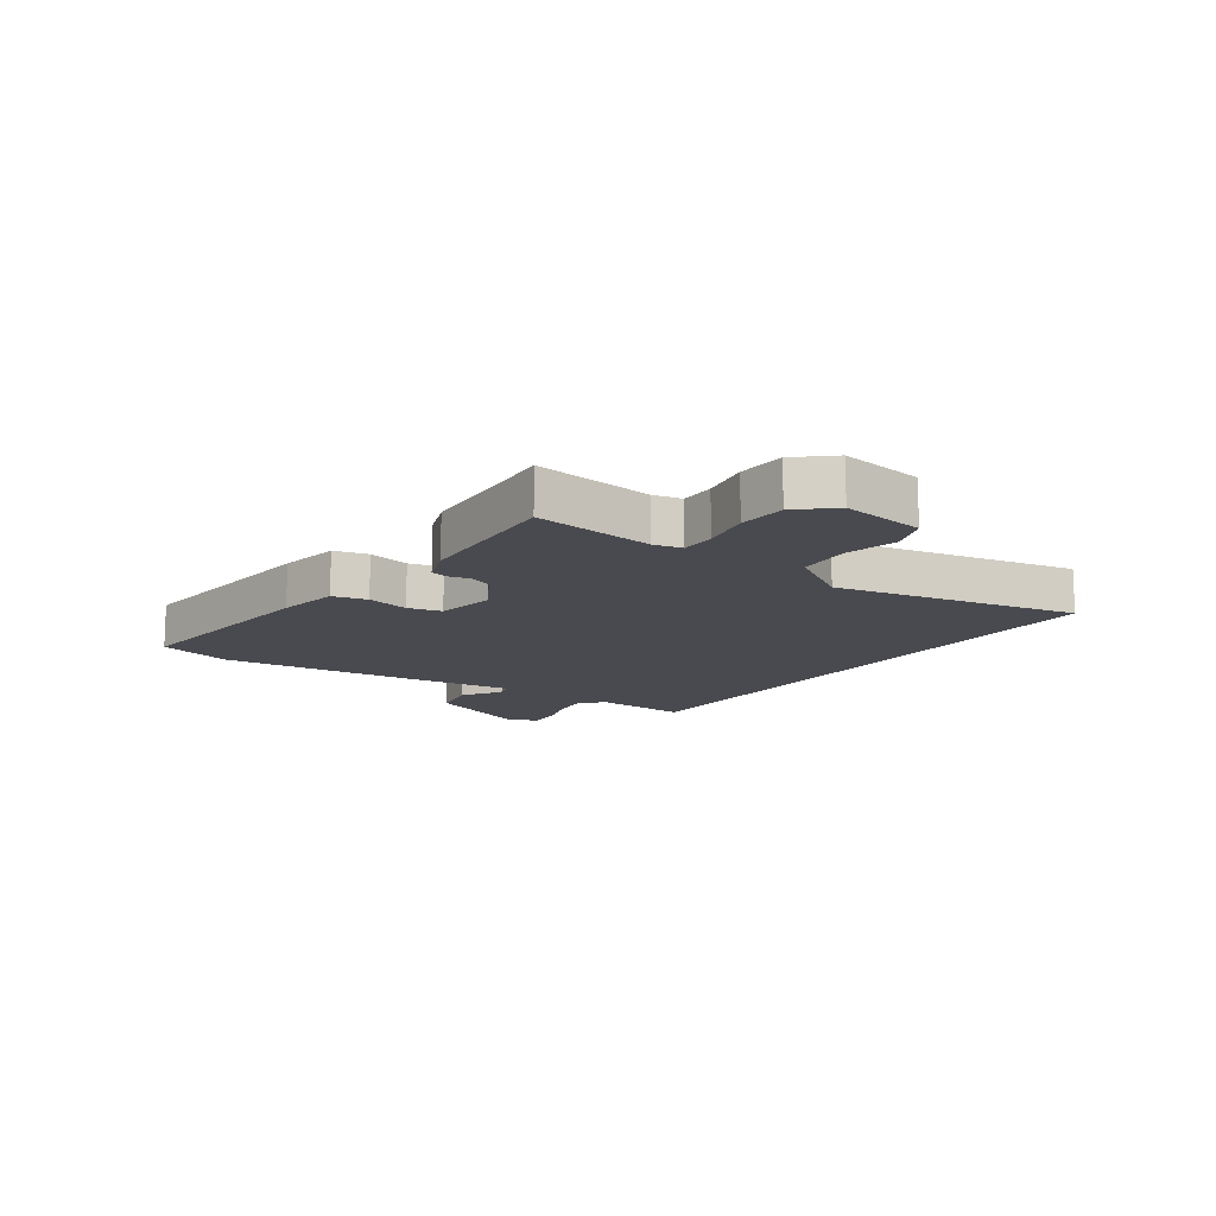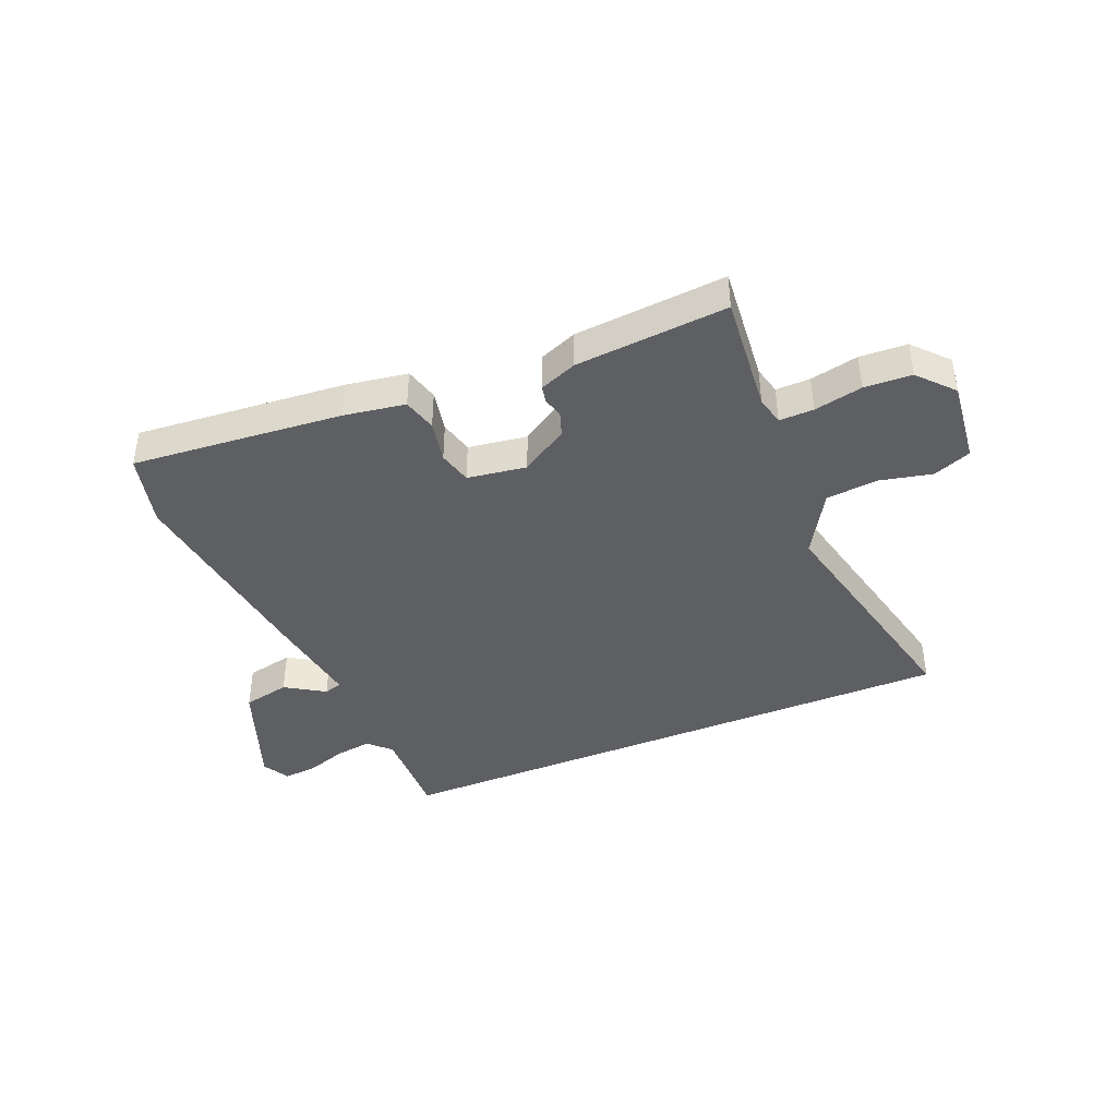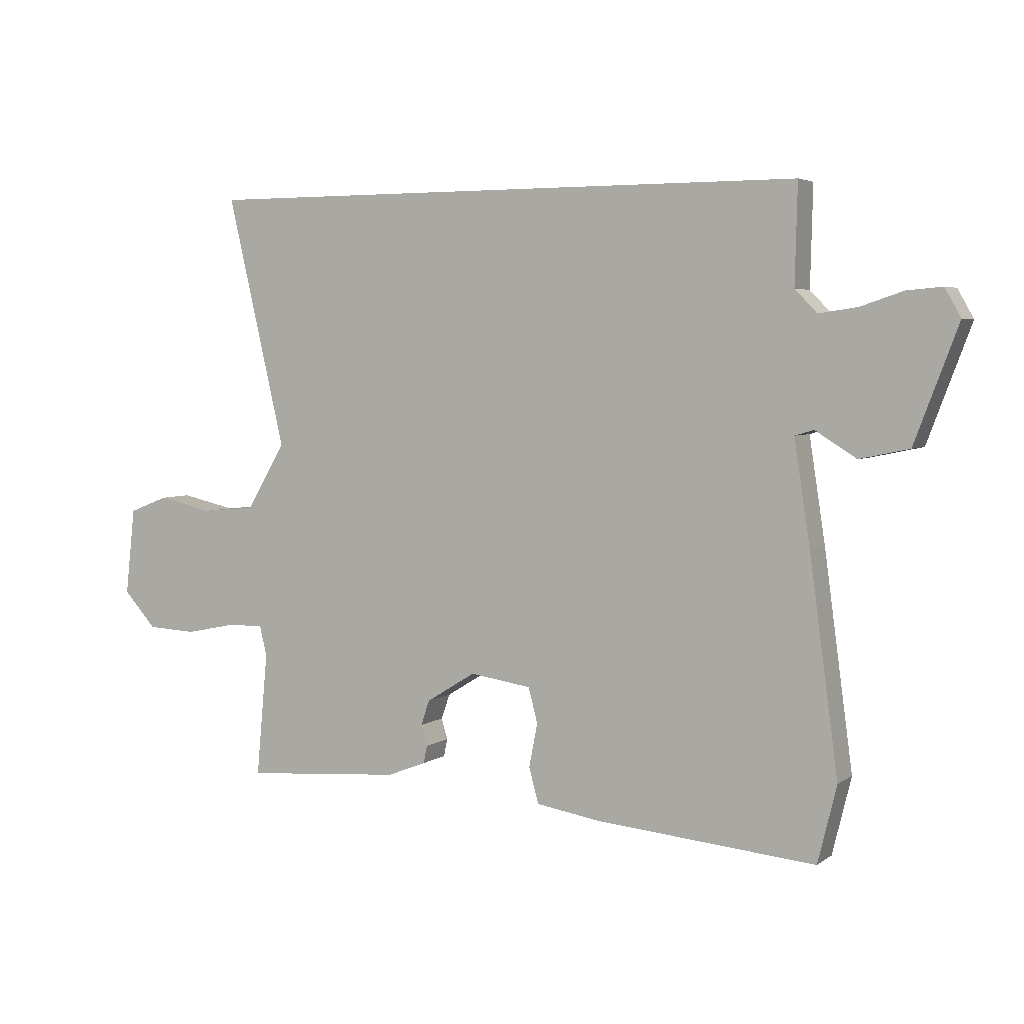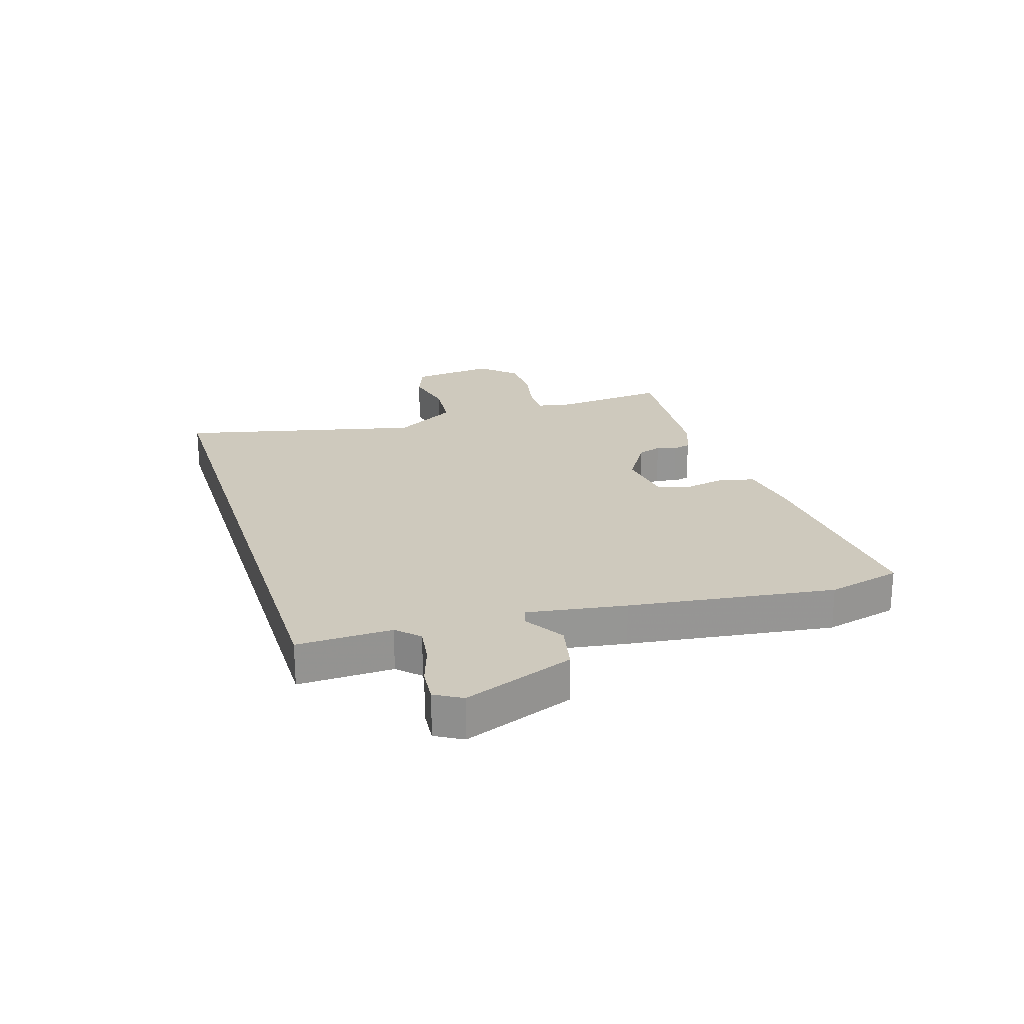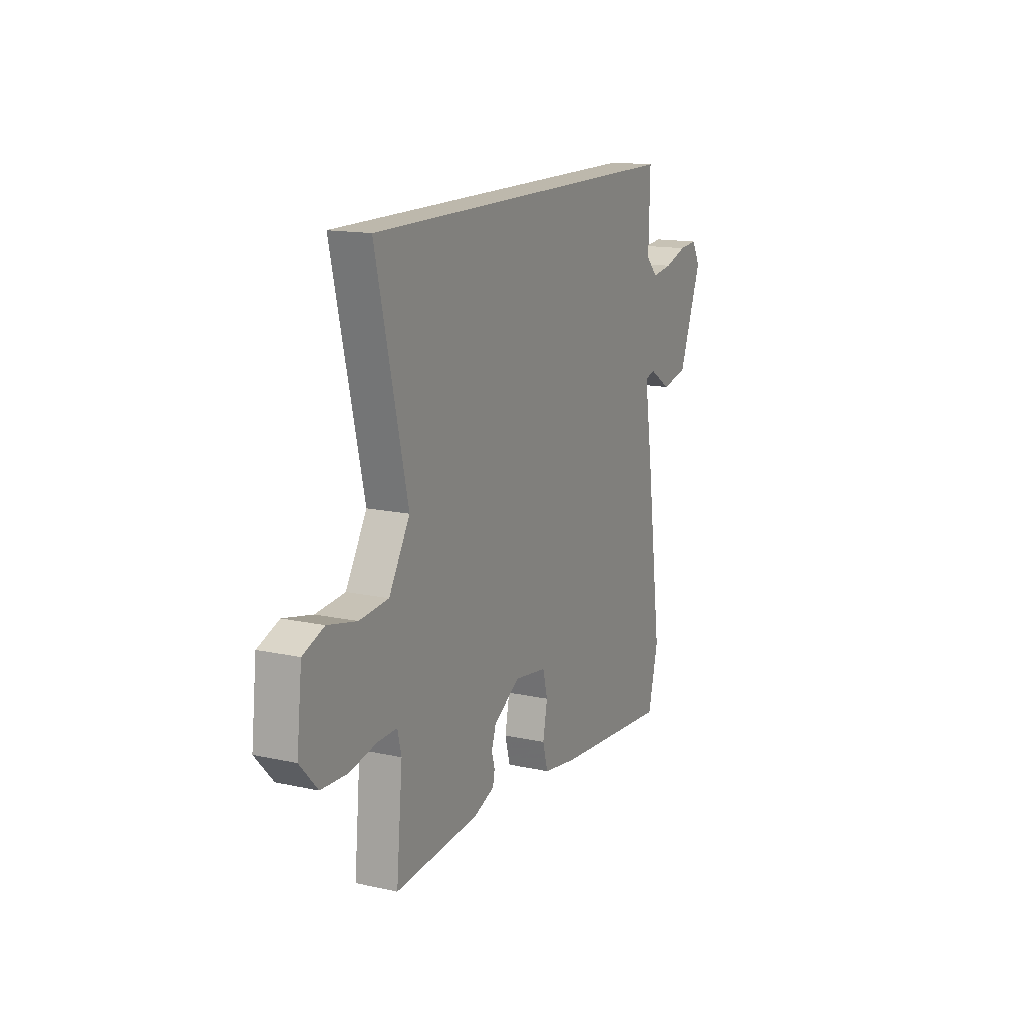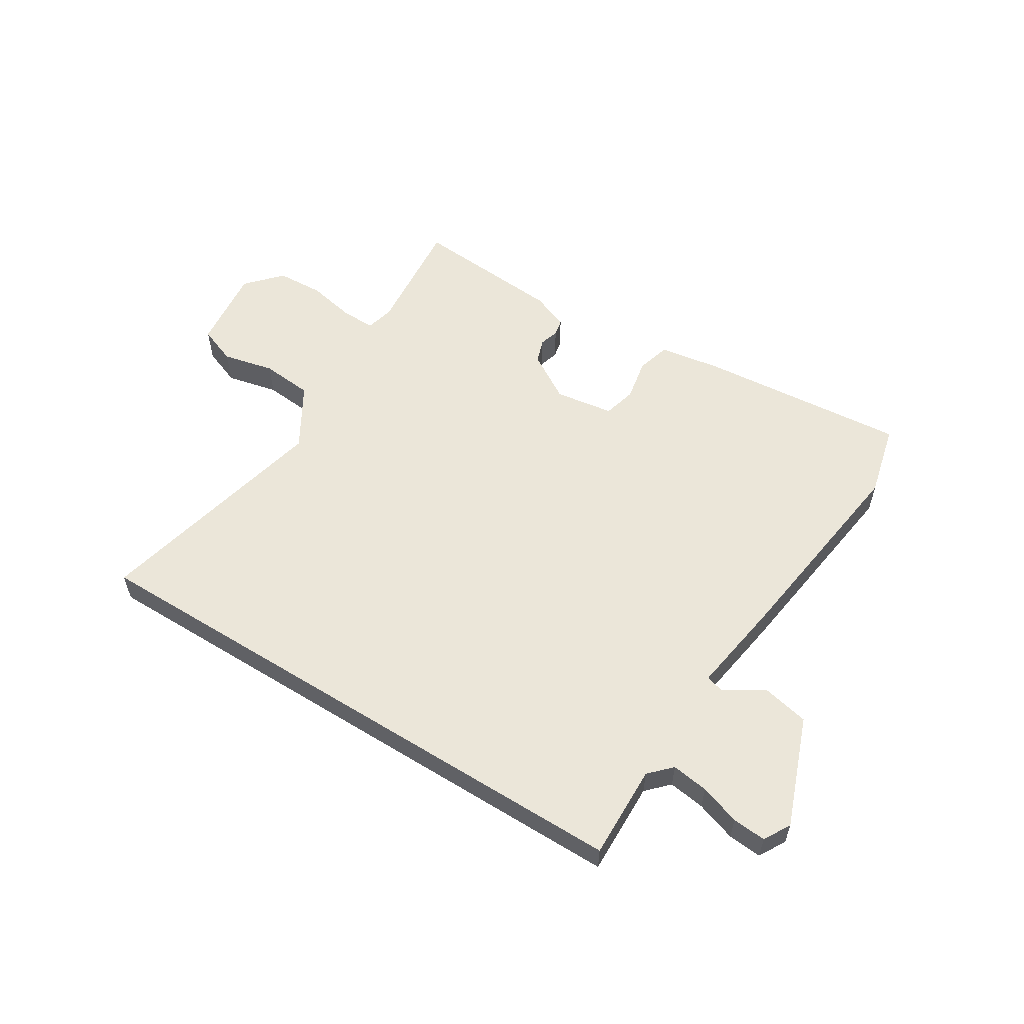
<metadata>
{"format":"obj","ext":"obj","renderer":"f3d","projection":"perspective","resolution":1024,"background":"white","views":[{"elev":-13.5,"azim":-126.1,"up":"+Y"},{"elev":-41.5,"azim":-157.5,"up":"+Y"},{"elev":4.2,"azim":26.7,"up":"+Z"},{"elev":22.7,"azim":72.5,"up":"+Y"},{"elev":14.9,"azim":-64.7,"up":"+Z"},{"elev":56.9,"azim":31.9,"up":"+Y"}]}
</metadata>
<code>
v -0.505 0.07 -0.473
v -0.486 0.07 -0.269
v -0.498 0.07 -0.22
v -0.557 0.07 -0.221
v -0.64 0.07 -0.238
v -0.721 0.07 -0.234
v -0.775 0.07 -0.175
v -0.759 0.07 -0.032
v -0.694 0.07 -0.007
v -0.605 0.07 -0.027
v -0.516 0.07 -0.019
v -0.452 0.07 0.089
v -0.548 0.07 0.5
v 0.454 0.07 0.5
v 0.45 0.07 0.338
v 0.486 0.07 0.301
v 0.549 0.07 0.31
v 0.618 0.07 0.333
v 0.676 0.07 0.338
v 0.702 0.07 0.292
v 0.631 0.07 0.104
v 0.55 0.07 0.087
v 0.483 0.07 0.129
v 0.452 0.07 0.12
v 0.478 0.07 -0.049
v 0.525 0.07 -0.399
v 0.494 0.07 -0.525
v 0.133 0.07 -0.493
v 0.028 0.07 -0.476
v 0.012 0.07 -0.418
v 0.026 0.07 -0.346
v 0.011 0.07 -0.289
v -0.09 0.07 -0.274
v -0.171 0.07 -0.324
v -0.185 0.07 -0.365
v -0.175 0.07 -0.399
v -0.181 0.07 -0.428
v -0.245 0.07 -0.453
v -0.505 0 -0.473
v -0.486 0 -0.269
v -0.498 0 -0.22
v -0.557 0 -0.221
v -0.64 0 -0.238
v -0.721 0 -0.234
v -0.775 0 -0.175
v -0.759 0 -0.032
v -0.694 0 -0.007
v -0.605 0 -0.027
v -0.516 0 -0.019
v -0.452 0 0.089
v -0.548 0 0.5
v 0.454 0 0.5
v 0.45 0 0.338
v 0.486 0 0.301
v 0.549 0 0.31
v 0.618 0 0.333
v 0.676 0 0.338
v 0.702 0 0.292
v 0.631 0 0.104
v 0.55 0 0.087
v 0.483 0 0.129
v 0.452 0 0.12
v 0.478 0 -0.049
v 0.525 0 -0.399
v 0.494 0 -0.525
v 0.133 0 -0.493
v 0.028 0 -0.476
v 0.012 0 -0.418
v 0.026 0 -0.346
v 0.011 0 -0.289
v -0.09 0 -0.274
v -0.171 0 -0.324
v -0.185 0 -0.365
v -0.175 0 -0.399
v -0.181 0 -0.428
v -0.245 0 -0.453
f 38 1 2
f 37 38 2
f 36 37 2
f 35 36 2
f 34 35 2 3
f 33 34 3
f 29 30 31
f 28 29 31
f 27 28 31
f 26 27 31
f 25 26 31
f 24 25 31
f 24 31 32
f 21 22 23
f 20 21 23
f 19 20 23
f 18 19 23
f 17 18 23
f 16 17 23 24
f 24 32 33
f 16 24 33
f 15 16 33
f 14 15 33
f 13 14 33
f 12 13 33
f 8 9 10
f 7 8 10
f 6 7 10
f 5 6 10
f 4 5 10
f 3 4 10 11
f 3 11 12 33
f 40 39 76
f 40 76 75
f 40 75 74
f 40 74 73
f 41 40 73 72
f 41 72 71
f 69 68 67
f 69 67 66
f 69 66 65
f 69 65 64
f 69 64 63
f 69 63 62
f 70 69 62
f 61 60 59
f 61 59 58
f 61 58 57
f 61 57 56
f 61 56 55
f 62 61 55 54
f 71 70 62
f 71 62 54
f 71 54 53
f 71 53 52
f 71 52 51
f 71 51 50
f 48 47 46
f 48 46 45
f 48 45 44
f 48 44 43
f 48 43 42
f 49 48 42 41
f 71 50 49 41
f 1 39 40 2
f 2 40 41 3
f 3 41 42 4
f 4 42 43 5
f 5 43 44 6
f 6 44 45 7
f 7 45 46 8
f 8 46 47 9
f 9 47 48 10
f 10 48 49 11
f 11 49 50 12
f 12 50 51 13
f 13 51 52 14
f 14 52 53 15
f 15 53 54 16
f 16 54 55 17
f 17 55 56 18
f 18 56 57 19
f 19 57 58 20
f 20 58 59 21
f 21 59 60 22
f 22 60 61 23
f 23 61 62 24
f 24 62 63 25
f 25 63 64 26
f 26 64 65 27
f 27 65 66 28
f 28 66 67 29
f 29 67 68 30
f 30 68 69 31
f 31 69 70 32
f 32 70 71 33
f 33 71 72 34
f 34 72 73 35
f 35 73 74 36
f 36 74 75 37
f 37 75 76 38
f 38 76 39 1

</code>
